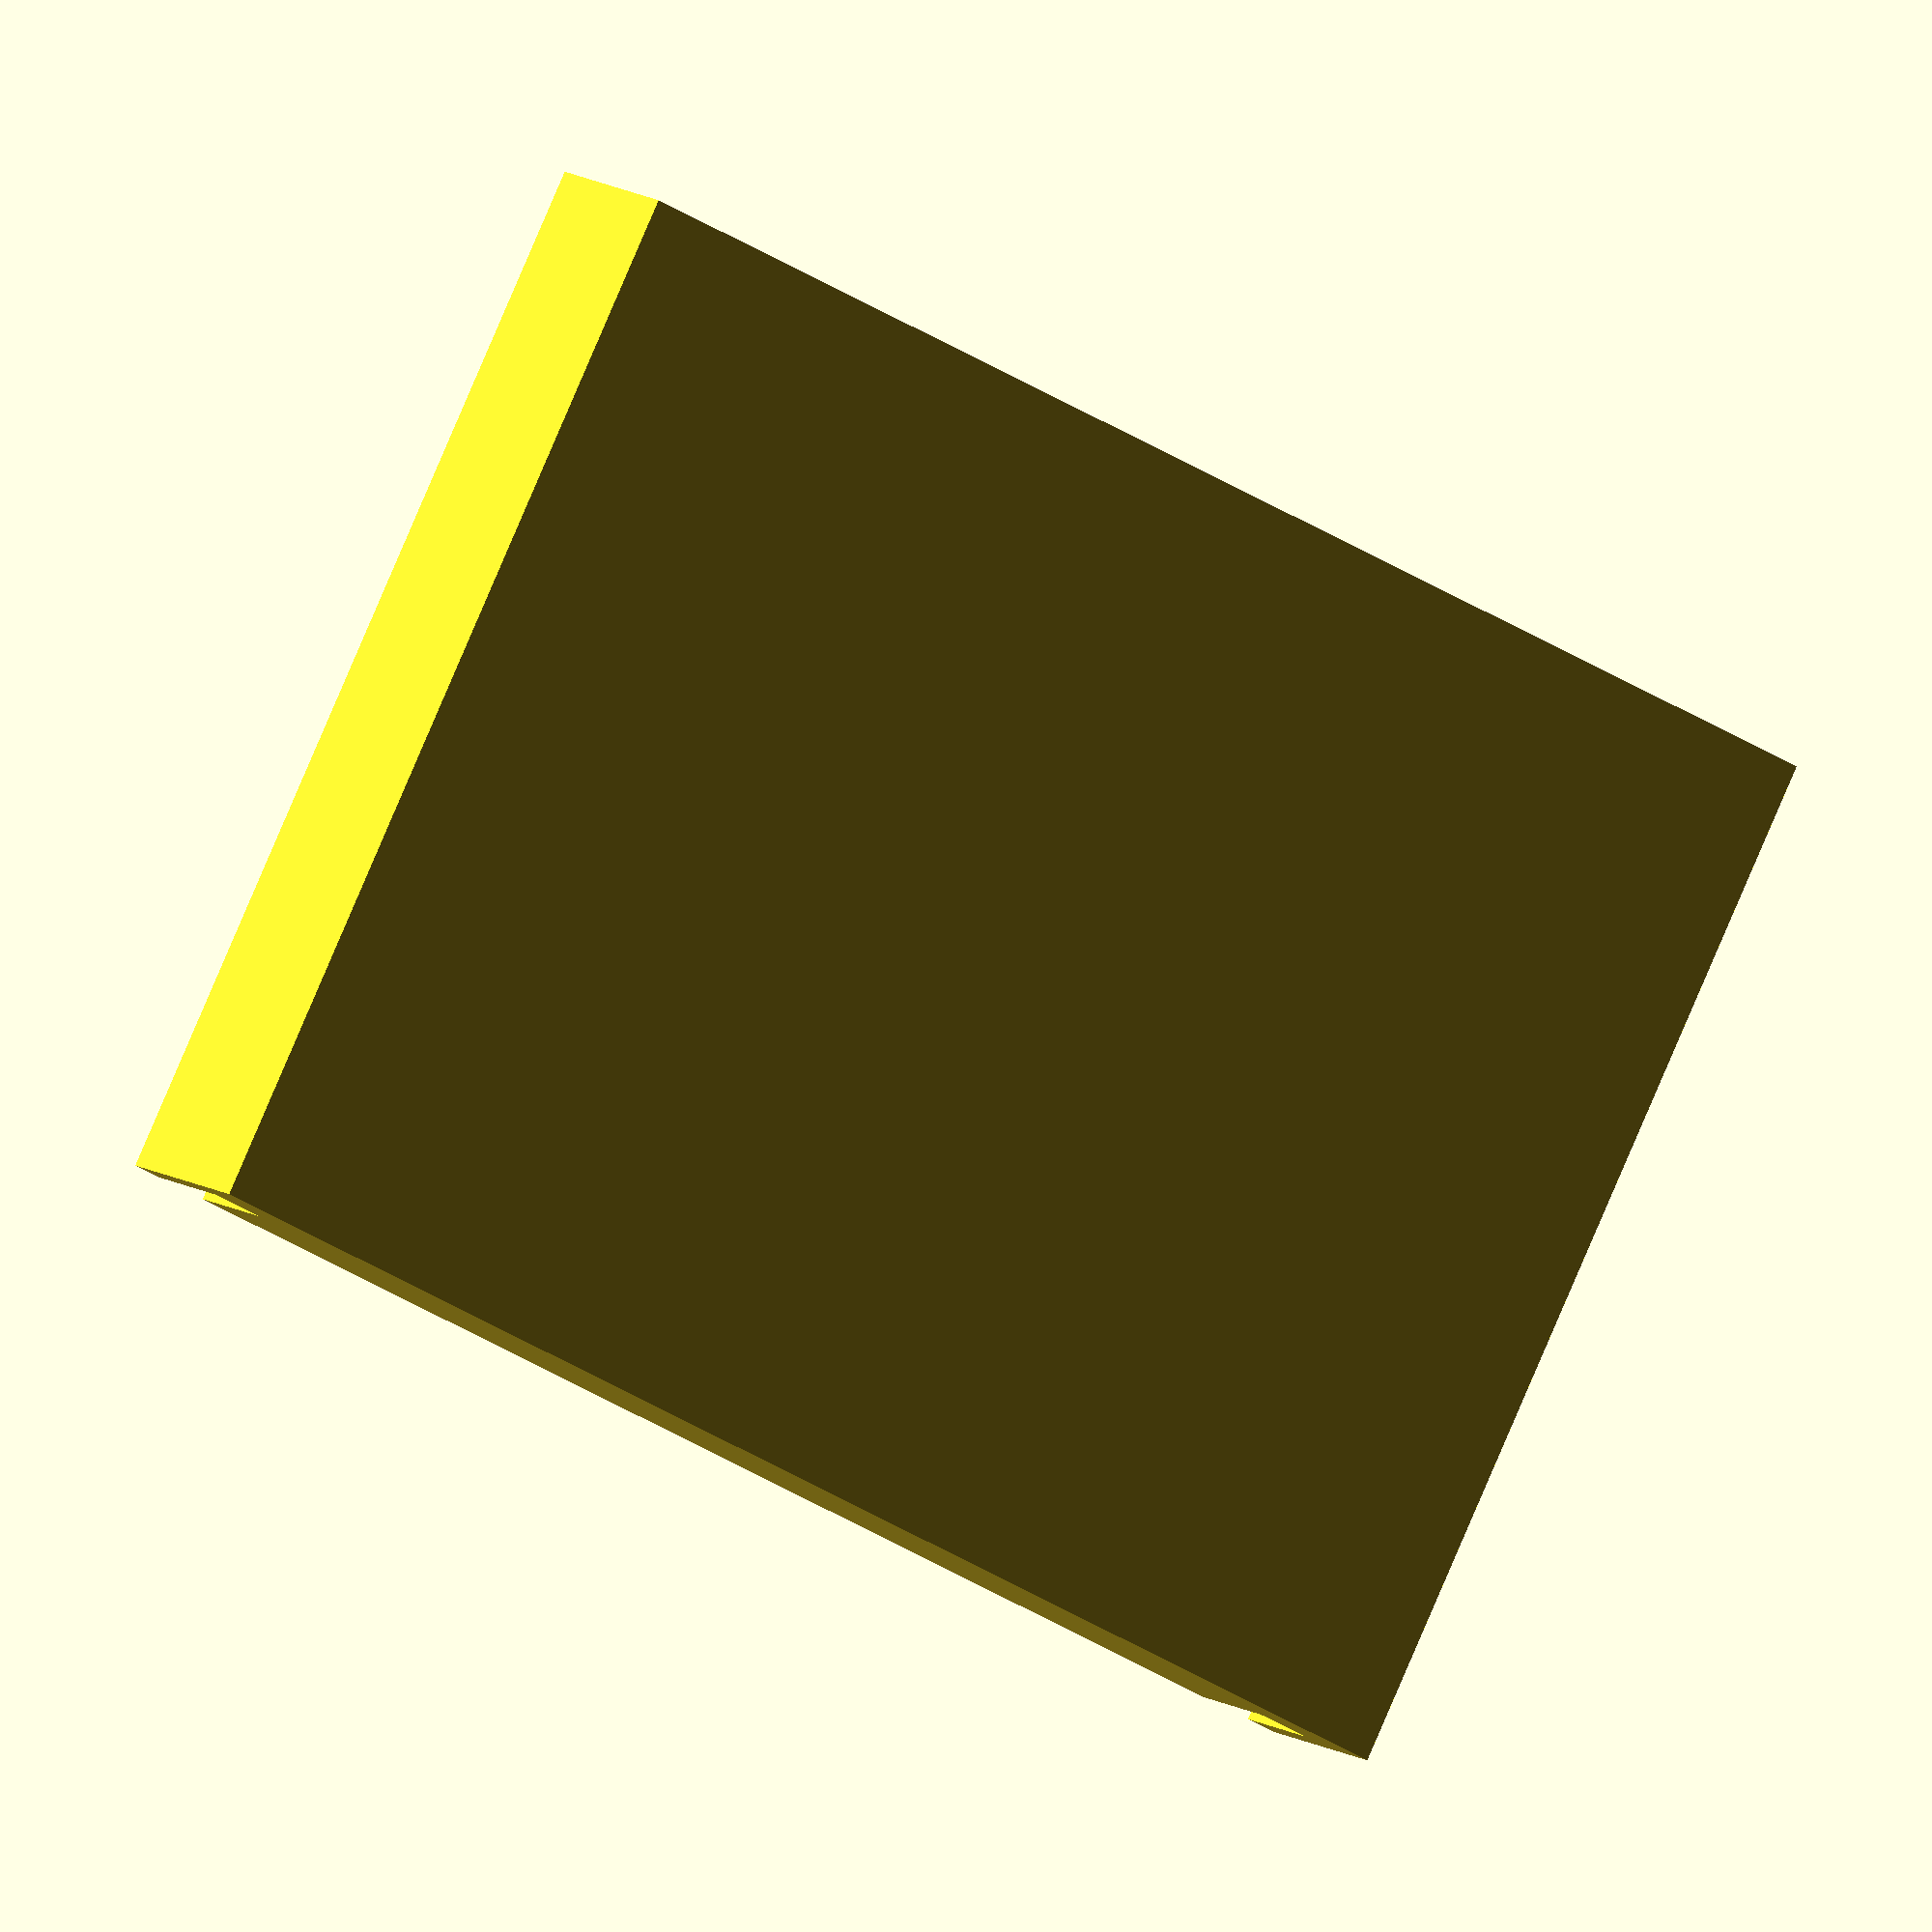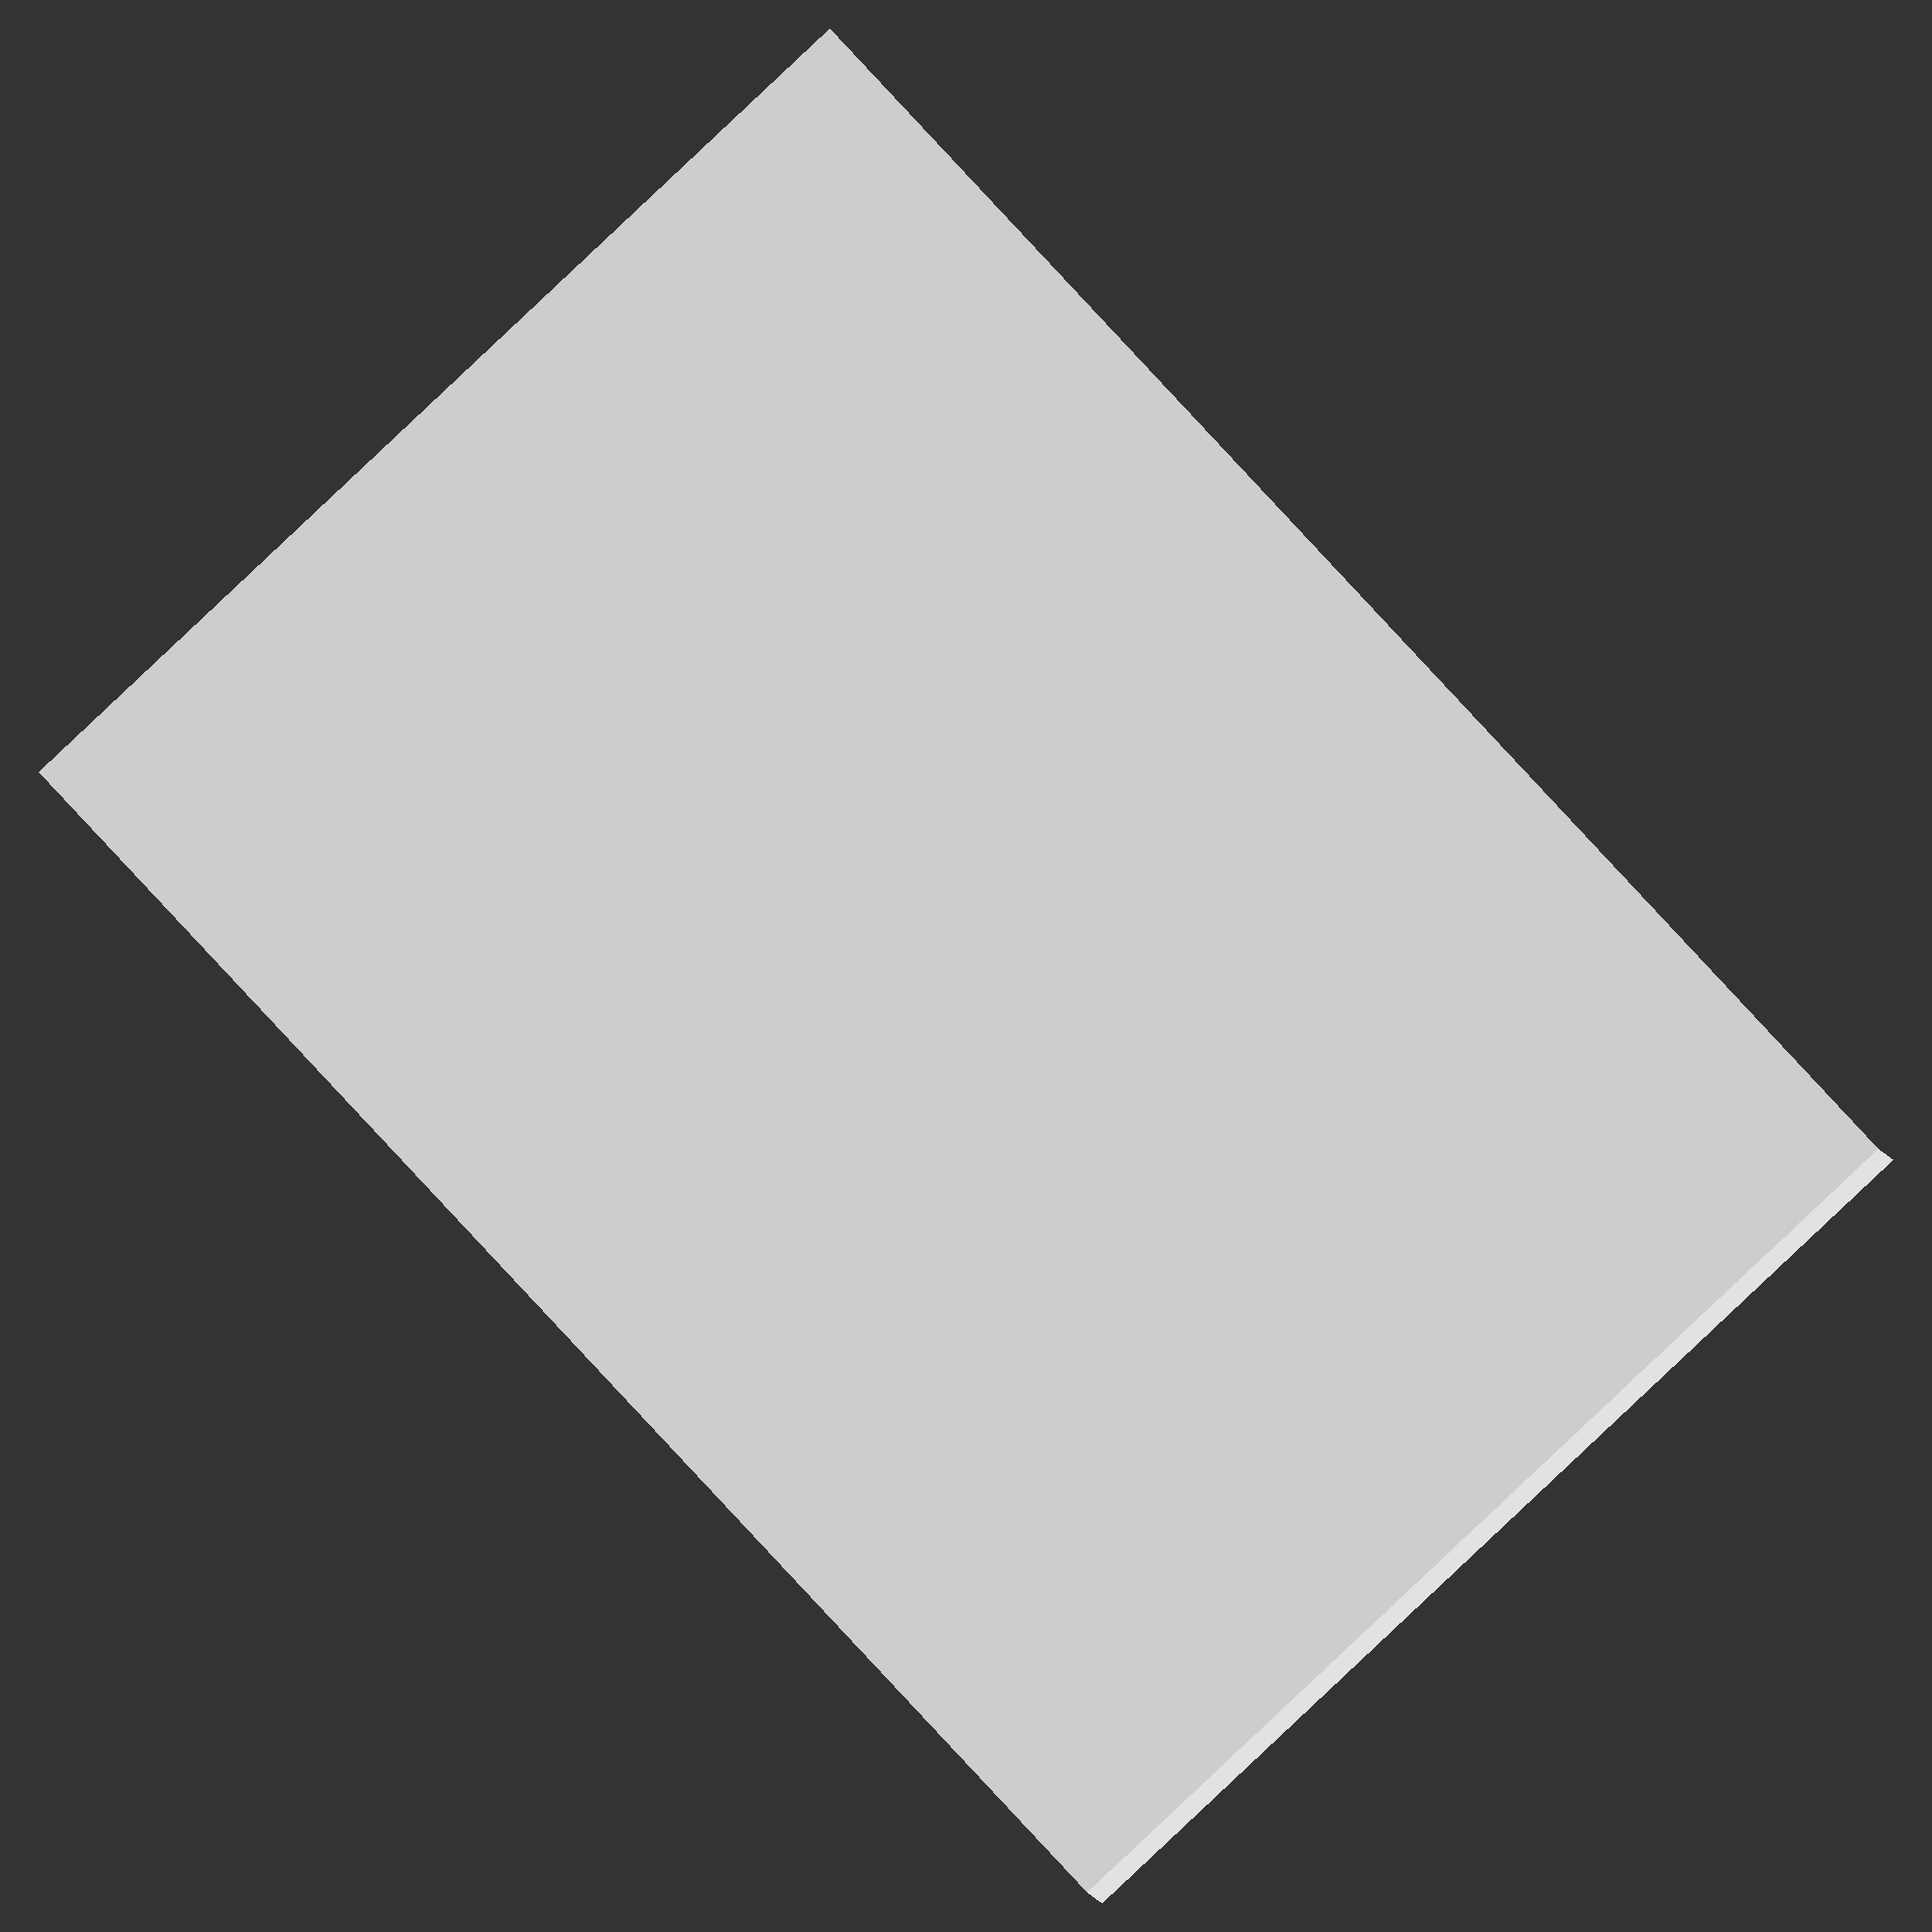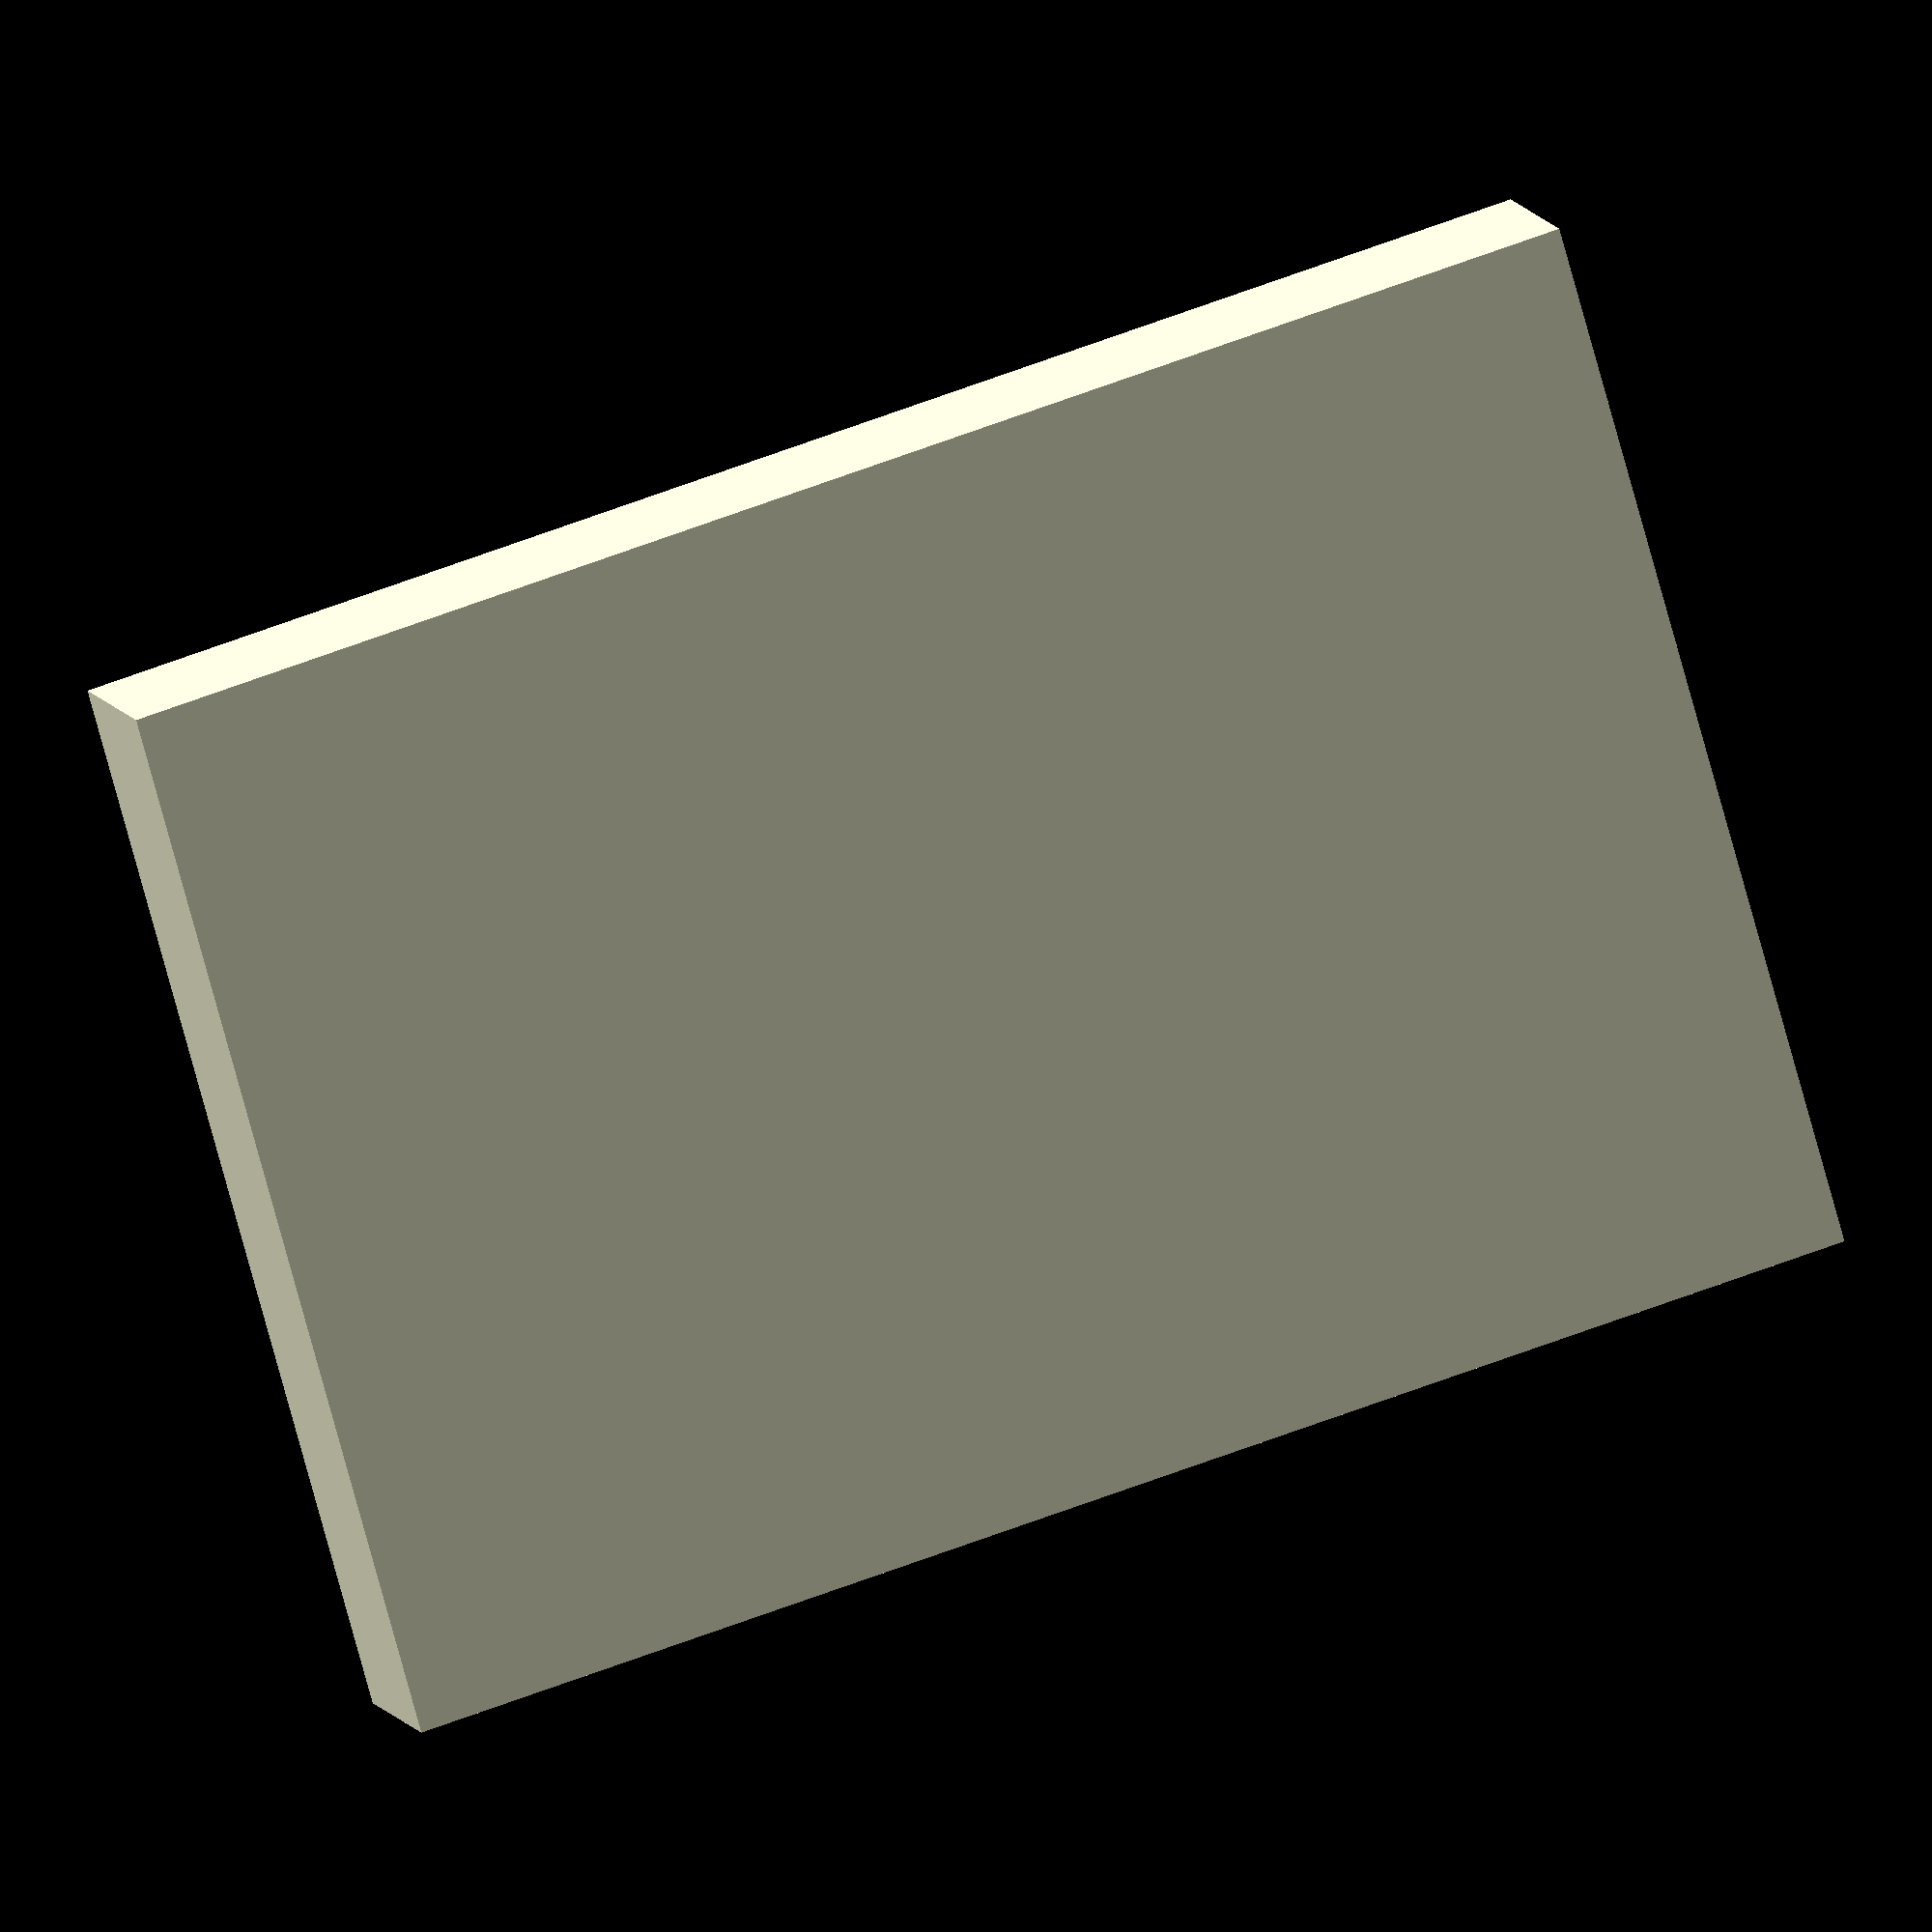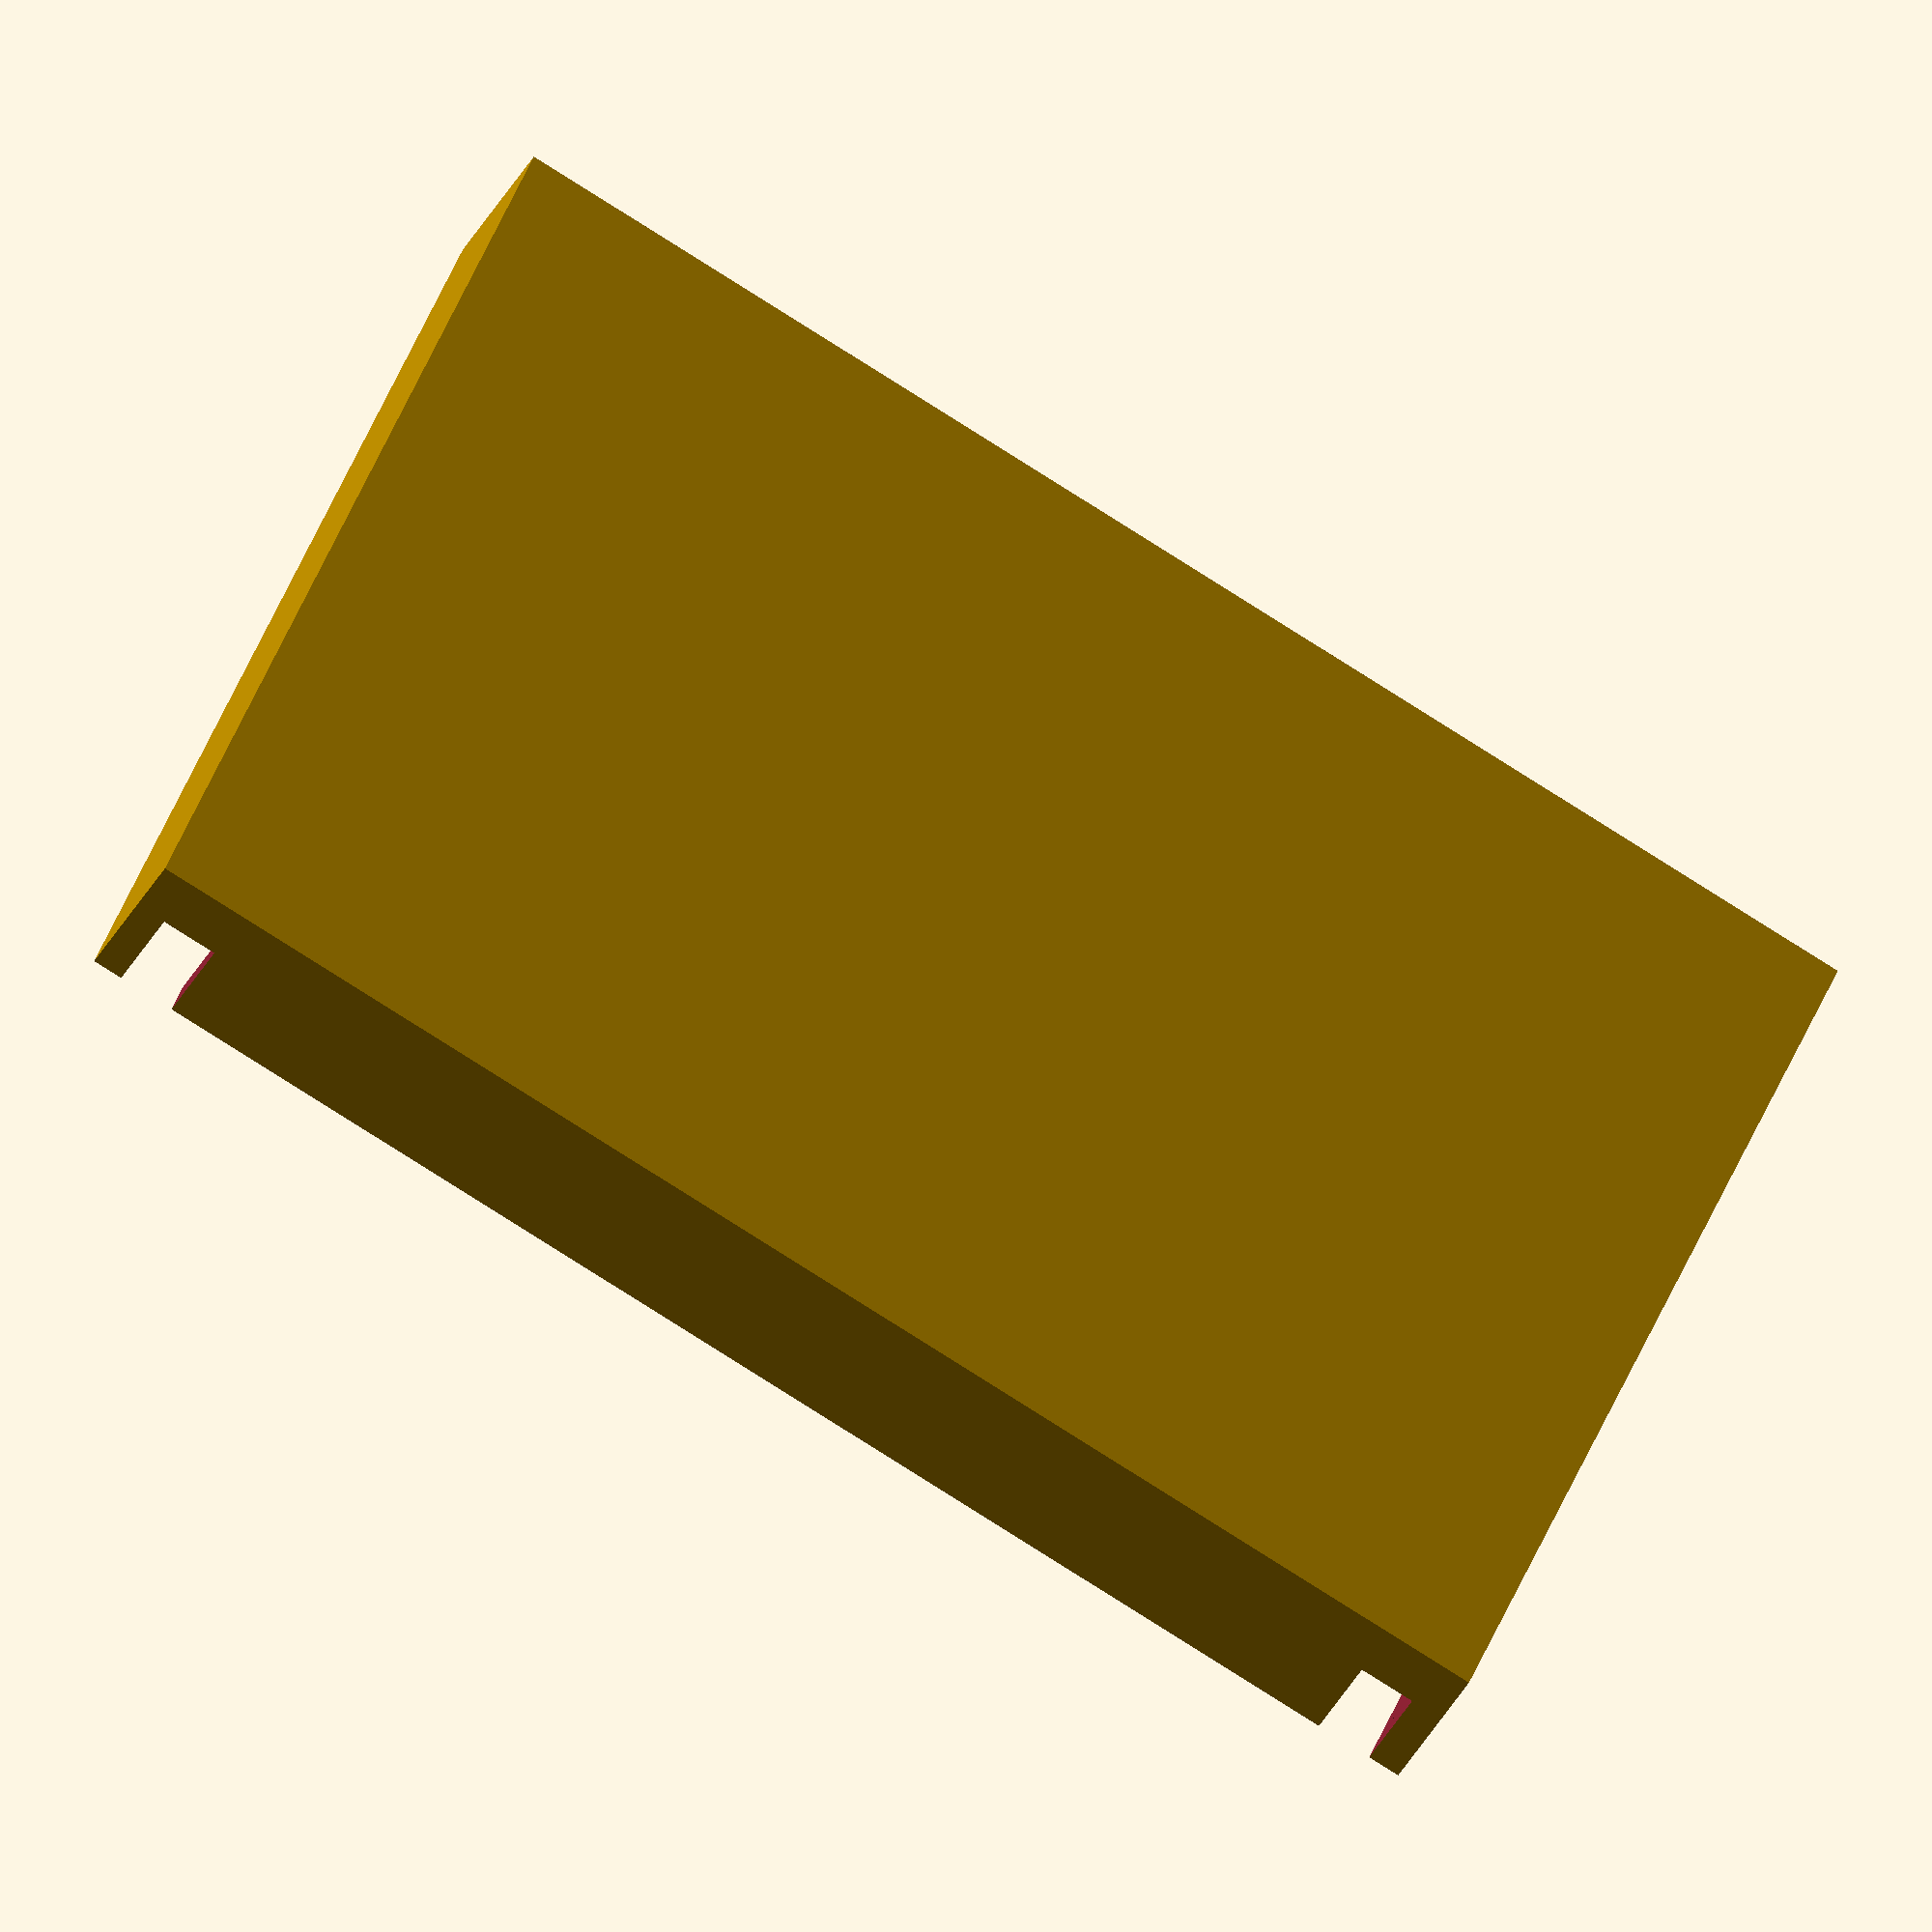
<openscad>
col_width = 17;
width = col_width * 5 + 10; // 5 fingers + some clearances
thickness = 3;

cage_height = 15;
cage_width = 135;

// base plate hinges, for reference...

//// hinges for controller cage        
//translate([0, 10.15, height])
//rotate([90, 90, 0])
//mount_point(5, true);
//
//translate([9, 82, height])
//rotate([90, 90, 180])
//mount_point(5, true);

//
//// lock point
//translate([width - 3, 82, height])
//rotate([90, 90, 180])
//mount_point(5, true);


mount_height = 9;
mount_width = 5;

rotate([0,180,0])
difference() {
    cube([width, cage_width, cage_height]);
    
    translate([thickness,thickness,-thickness])
    cube([width-6, cage_width-6, cage_height]);
    
    translate([-1, thickness, -.1])
    cube([4.1, mount_width+.2, mount_height+.2]);
    
    translate([-1, cage_width-thickness-mount_width, -.1])
    cube([4.1, mount_width+.2, mount_height+.2]);
};
</openscad>
<views>
elev=348.5 azim=61.8 roll=146.8 proj=o view=wireframe
elev=183.7 azim=223.0 roll=355.0 proj=o view=wireframe
elev=349.7 azim=105.9 roll=163.5 proj=o view=wireframe
elev=216.4 azim=248.1 roll=24.4 proj=o view=wireframe
</views>
